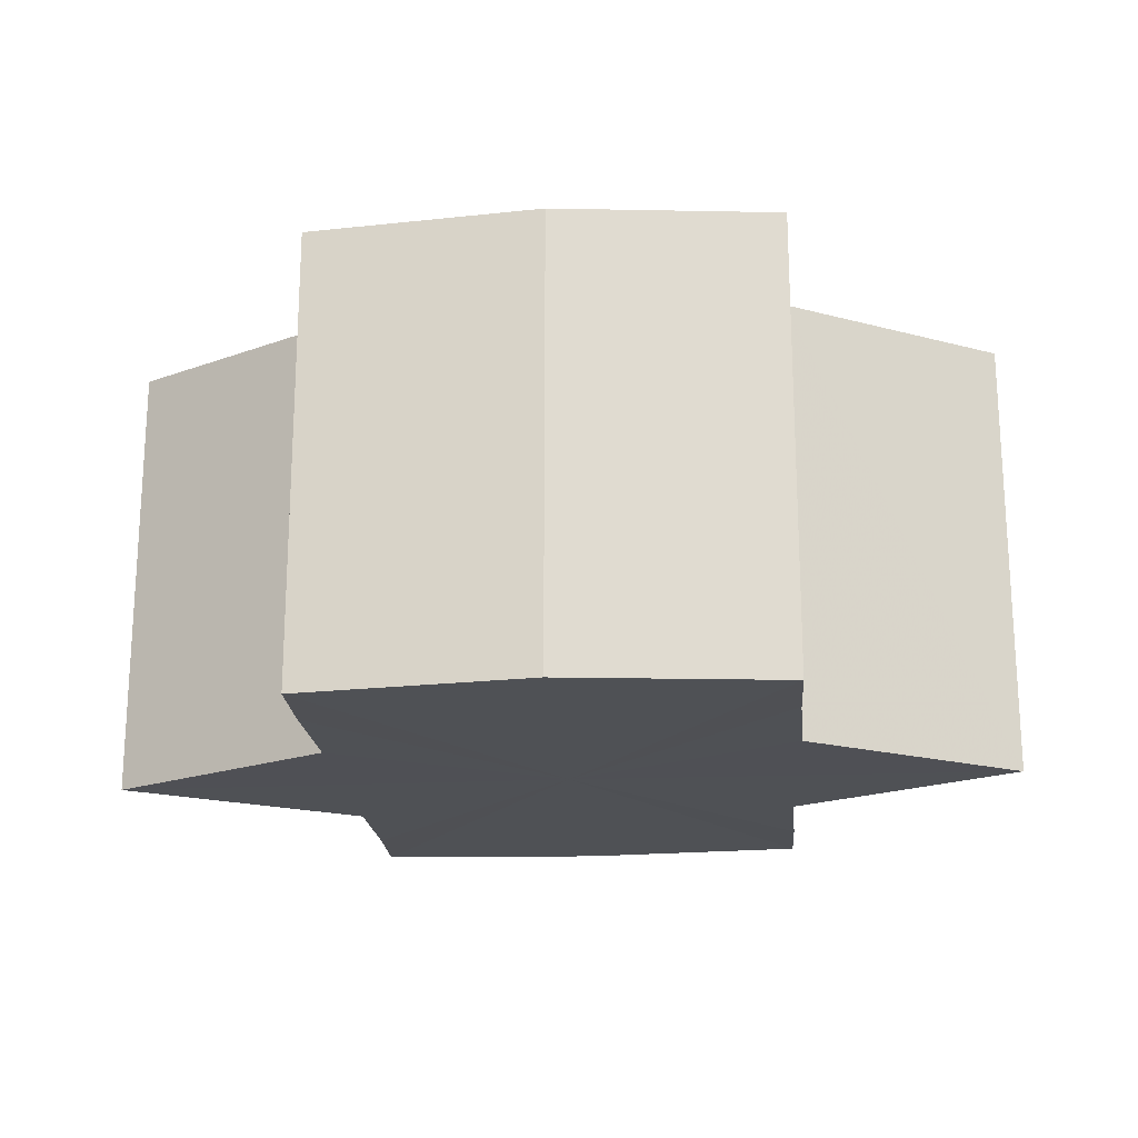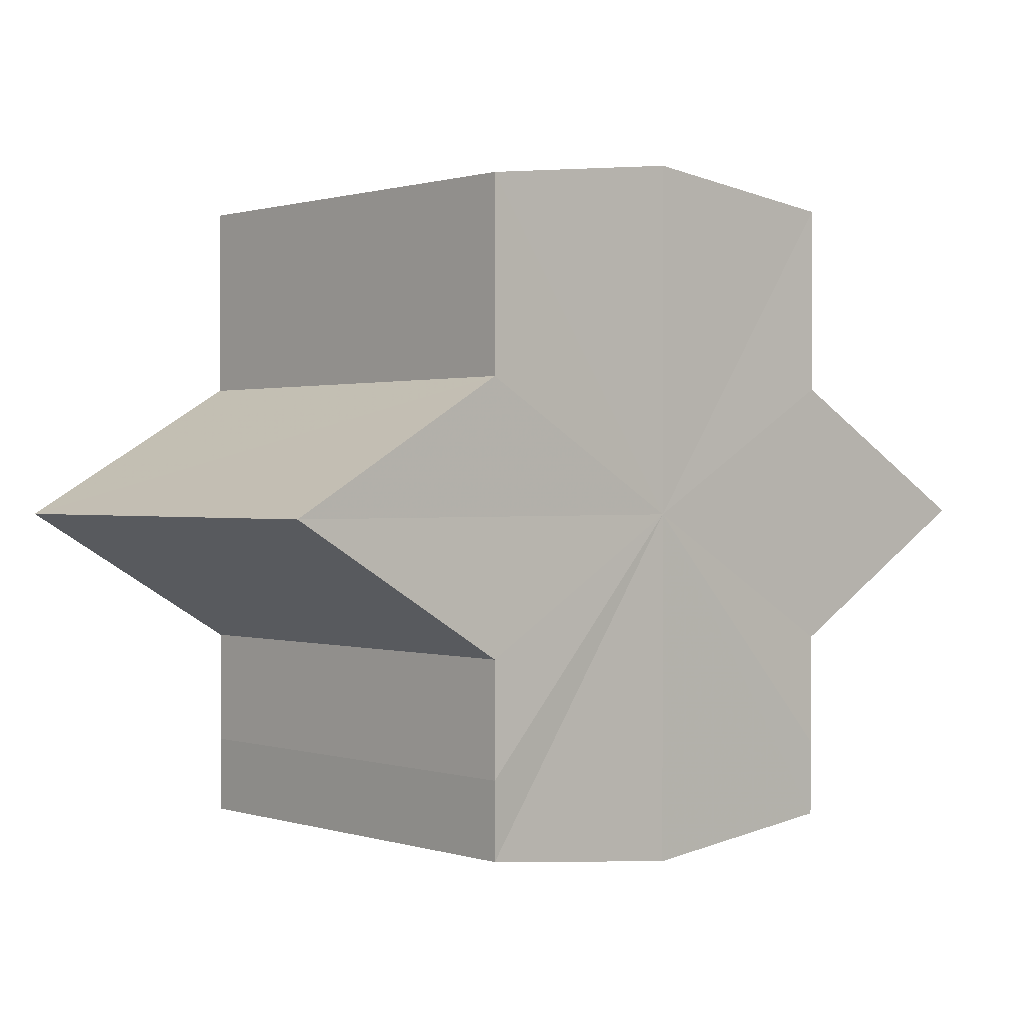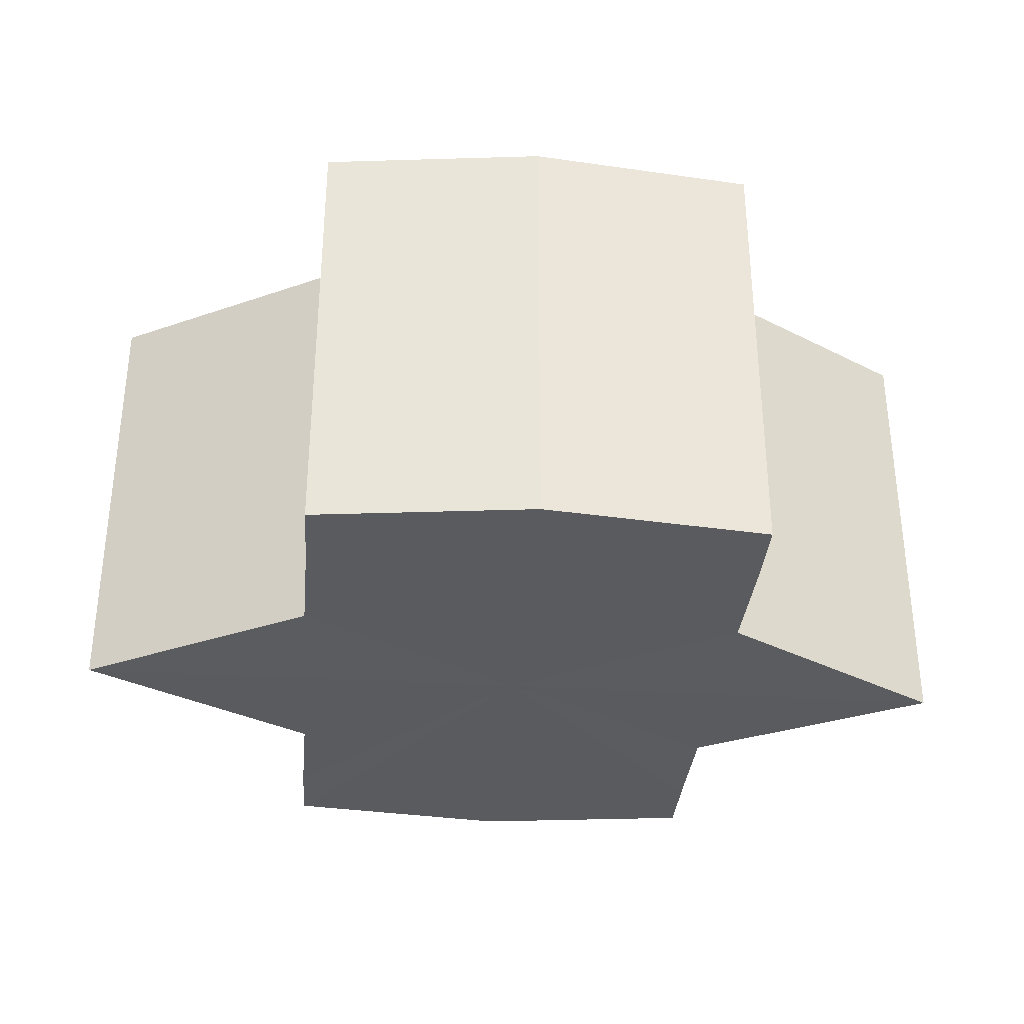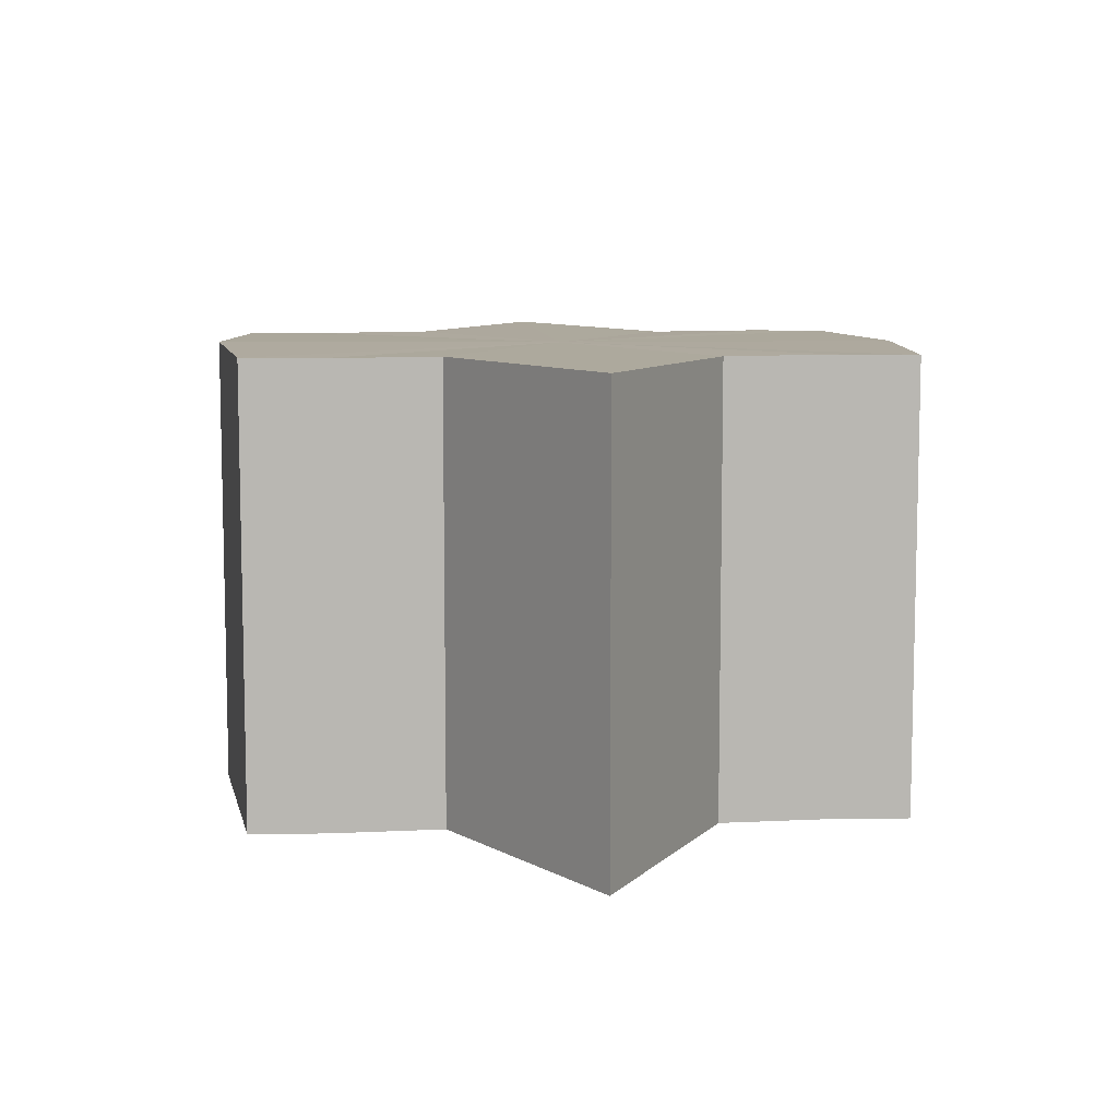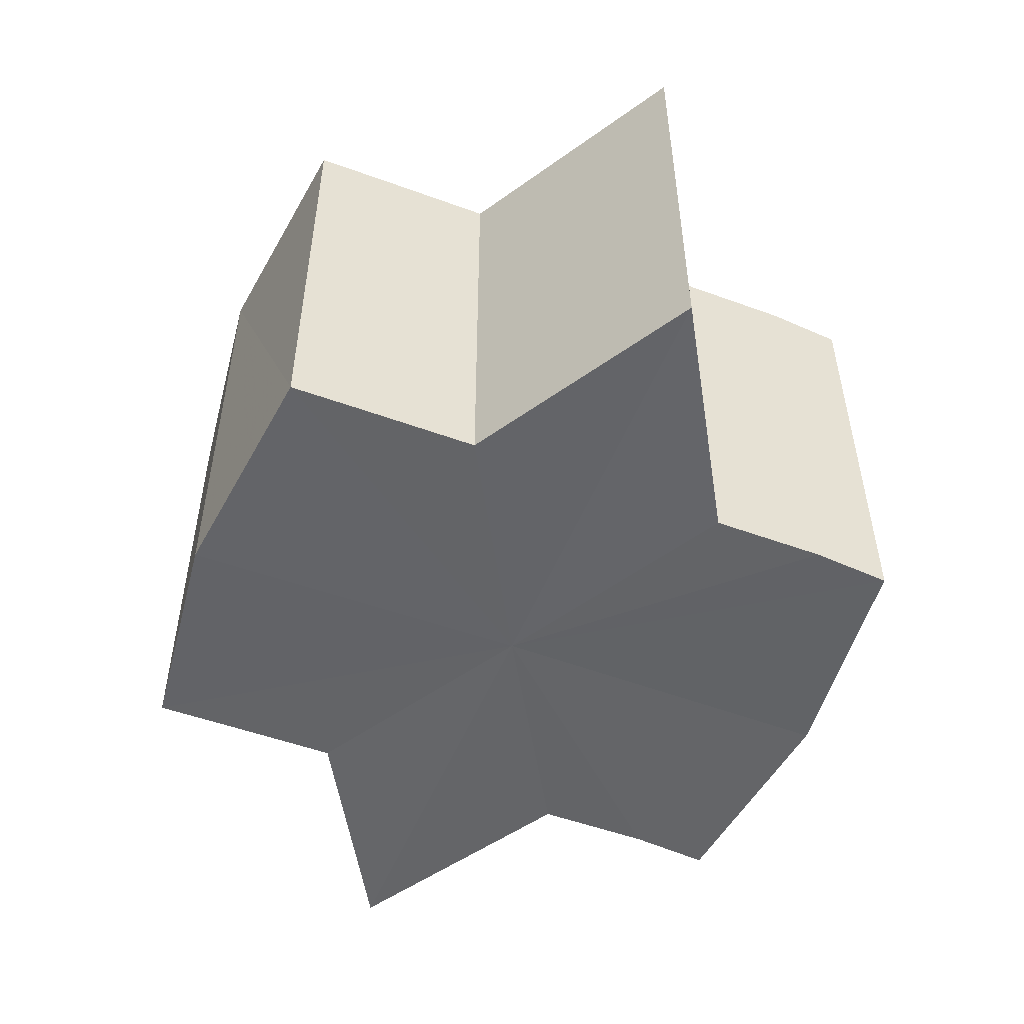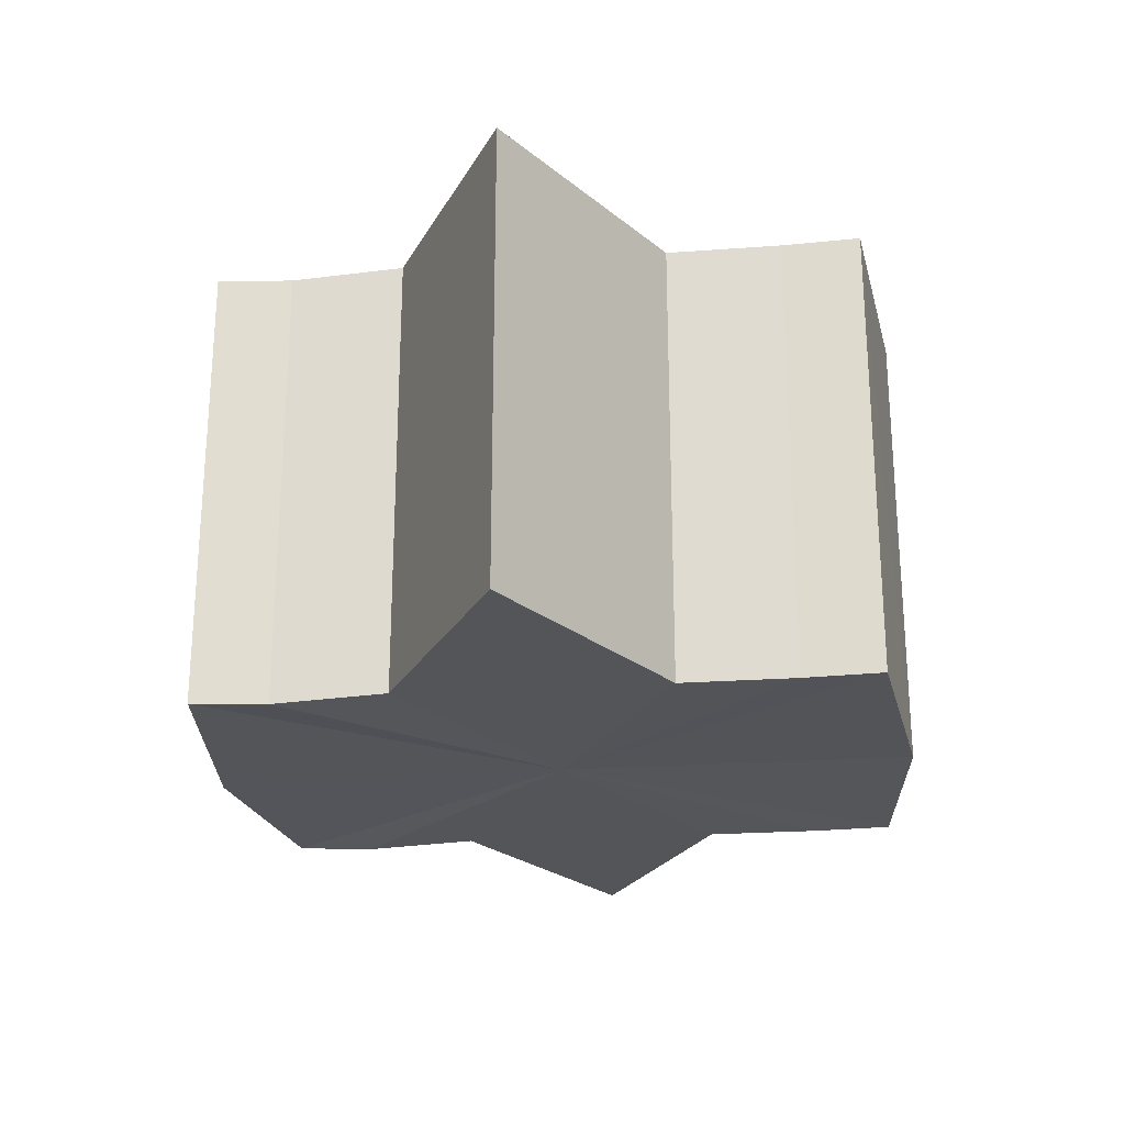
<metadata>
{"format":"obj","ext":"obj","renderer":"f3d","projection":"perspective","resolution":1024,"background":"white","views":[{"elev":-19.8,"azim":-175.7,"up":"+Y"},{"elev":0.8,"azim":-41.7,"up":"+Z"},{"elev":-33.4,"azim":175.4,"up":"+Y"},{"elev":8.7,"azim":84.4,"up":"+Y"},{"elev":-51.6,"azim":68.2,"up":"+Y"},{"elev":-24.6,"azim":97.5,"up":"+Y"}]}
</metadata>
<code>
o 460
v 2241 1878 16.23
v 2241 1878 16.22
v 2241 1878 16.23
v 2241 1878 16.22
v 2241 1878 16.22
v 2241 1878 16.22
v 2241 1878 16.22
v 2241 1878 16.22
v 2241 1878 16.22
v 2241 1878 16.22
v 2241 1878 16.22
v 2241 1878 16.22
v 2241 1878 16.22
v 2241 1878 16.23
v 2241 1878 16.22
v 2241 1878 16.21
v 2241 1878 16.22
v 2241 1878 16.22
v 2241 1878 16.21
v 2241 1878 16.22
v 2241 1878 16.22
v 2241 1878 16.22
v 2241 1878 16.21
v 2241 1878 16.22
v 2241 1878 16.22
v 2241 1878 16.21
v 2241 1878 16.22
v 2241 1878 16.21
v 2241 1878 16.23
v 2241 1878 16.22
v 2241 1878 16.23
v 2241 1878 16.24
v 2241 1878 16.22
v 2241 1878 16.22
v 2241 1878 16.24
v 2241 1878 16.22
v 2241 1878 16.22
v 2241 1878 16.22
v 2241 1878 16.22
v 2241 1878 16.22
v 2241 1878 16.22
v 2241 1878 16.23
v 2241 1878 16.22
v 2241 1878 16.24
v 2241 1878 16.24
v 2241 1878 16.24
v 2241 1878 16.25
v 2241 1878 16.24
v 2241 1878 16.24
v 2241 1878 16.23
v 2241 1878 16.24
v 2241 1878 16.23
v 2241 1878 16.24
v 2241 1878 16.24
v 2241 1878 16.24
v 2241 1878 16.24
v 2241 1878 16.24
v 2241 1878 16.24
v 2241 1878 16.24
v 2241 1878 16.24
v 2241 1878 16.23
v 2241 1878 16.24
v 2241 1878 16.23
v 2241 1878 16.25
v 2241 1878 16.24
v 2241 1878 16.24
v 2241 1878 16.24
v 2241 1878 16.24
v 2241 1878 16.25
v 2241 1878 16.24
v 2241 1878 16.24
v 2241 1878 16.24
v 2241 1878 16.25
v 2241 1878 16.24
v 2241 1878 16.25
v 2241 1878 16.24
v 2241 1878 16.24
v 2241 1878 16.24
v 2241 1878 16.24
v 2241 1878 16.23
v 2241 1878 16.24
v 2241 1878 16.23
v 2241 1878 16.23
v 2241 1878 16.22
v 2241 1878 16.24
v 2241 1878 16.22
v 2241 1878 16.24
v 2241 1878 16.22
v 2241 1878 16.24
v 2241 1878 16.21
v 2241 1878 16.25
v 2241 1878 16.22
v 2241 1878 16.24
v 2241 1878 16.22
v 2241 1878 16.24
v 2241 1878 16.22
v 2241 1878 16.24
v 2241 1878 16.23
f 1 2 3
f 2 4 5
f 4 6 7
f 3 8 9
f 9 10 11
f 11 12 13
f 14 12 15
f 14 16 12
f 14 15 17
f 14 18 16
f 19 18 20
f 14 21 18
f 22 23 19
f 14 24 21
f 25 26 22
f 26 27 28
f 14 29 24
f 30 29 31
f 14 32 29
f 33 34 30
f 14 35 32
f 36 37 33
f 38 39 36
f 39 40 41
f 40 42 43
f 14 44 35
f 45 44 46
f 14 47 44
f 48 49 45
f 50 51 48
f 52 53 50
f 53 54 55
f 54 56 57
f 14 58 47
f 14 59 58
f 14 60 59
f 14 61 60
f 14 17 61
f 62 61 63
f 64 58 65
f 66 67 62
f 68 69 64
f 70 71 66
f 72 73 68
f 73 74 75
f 76 77 70
f 77 78 79
f 78 80 81
f 82 83 84
f 82 85 83
f 82 84 86
f 82 87 85
f 82 86 88
f 82 89 87
f 82 88 90
f 82 91 89
f 82 90 92
f 82 93 91
f 82 92 94
f 82 95 93
f 82 94 96
f 82 97 95
f 82 96 98
f 82 98 97

</code>
